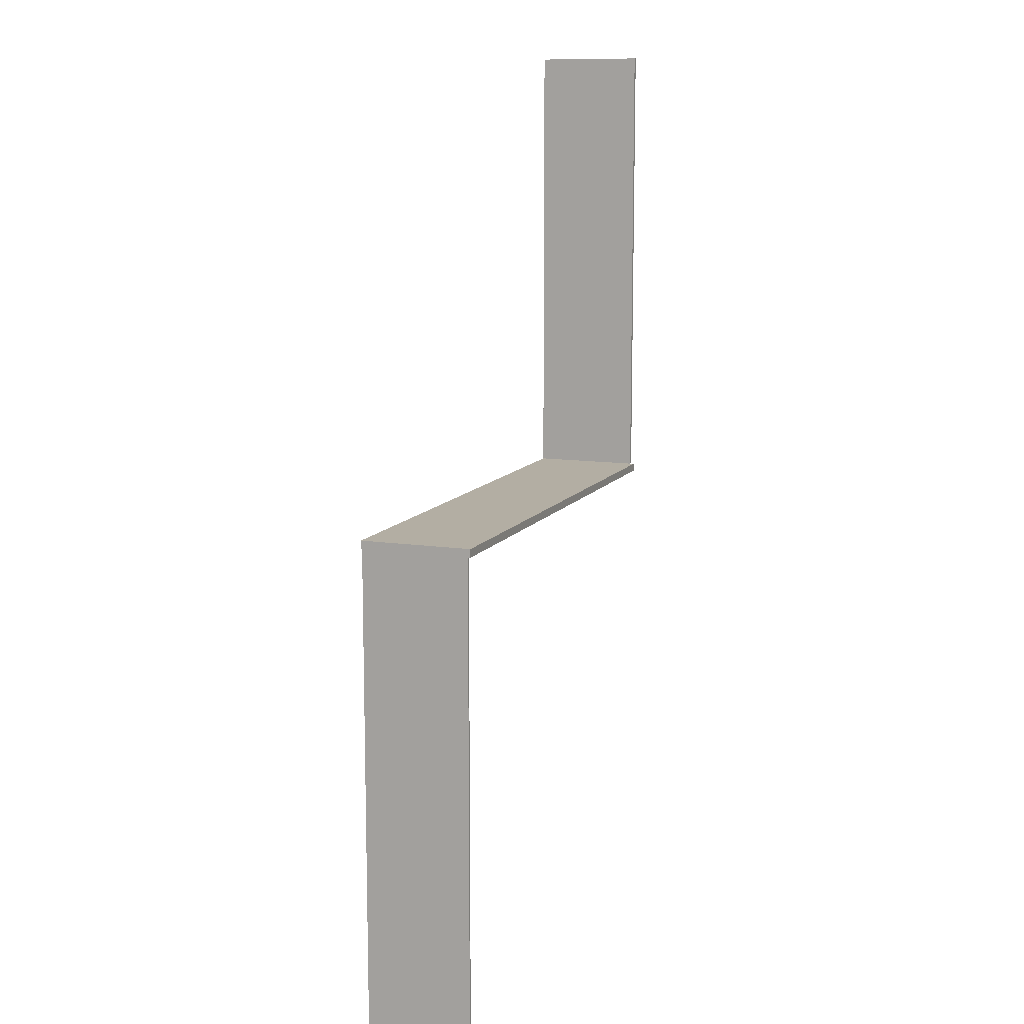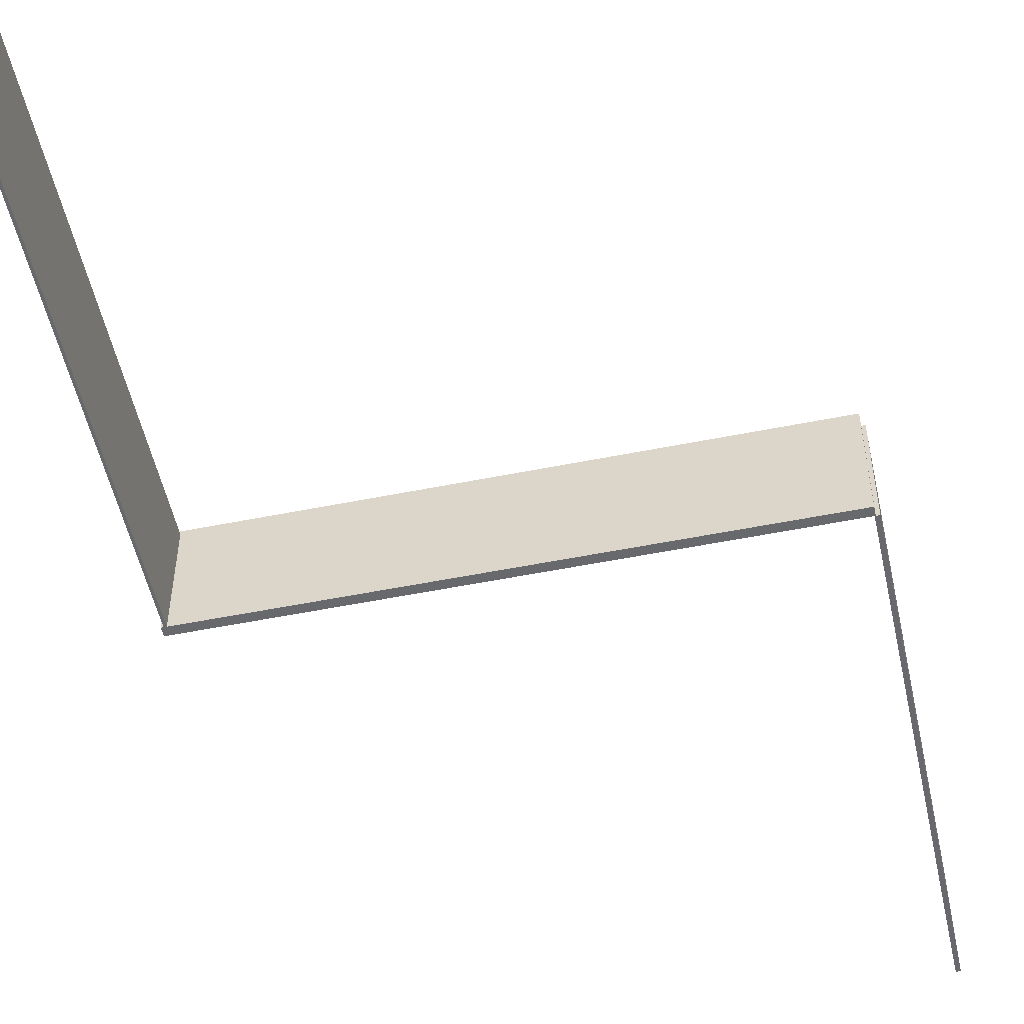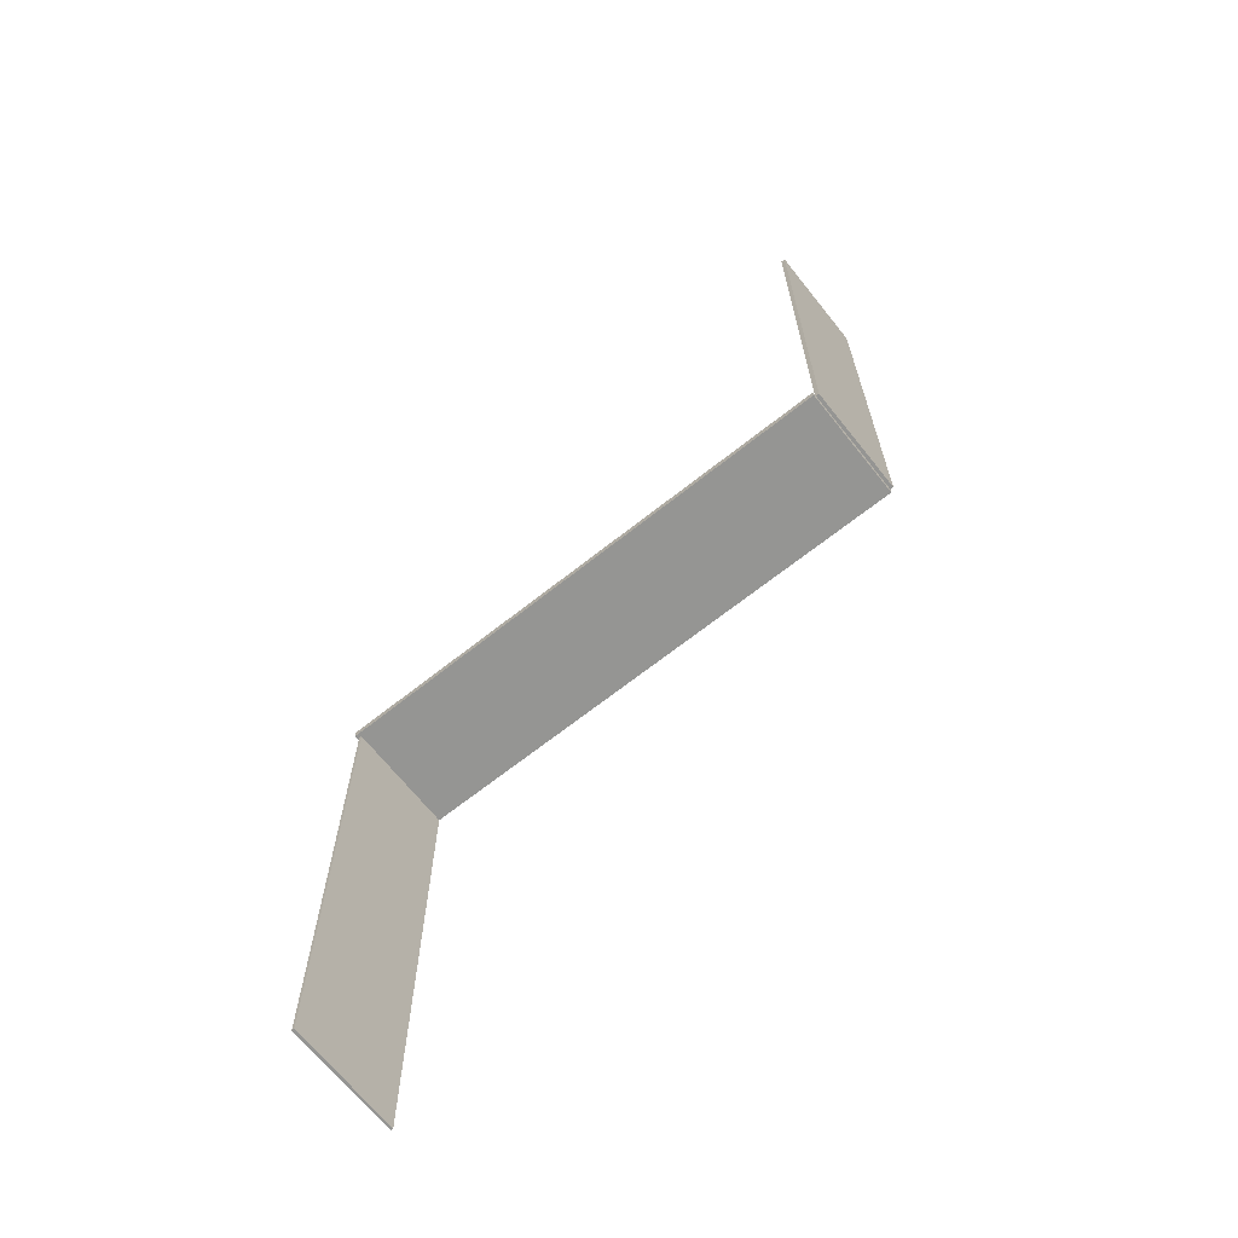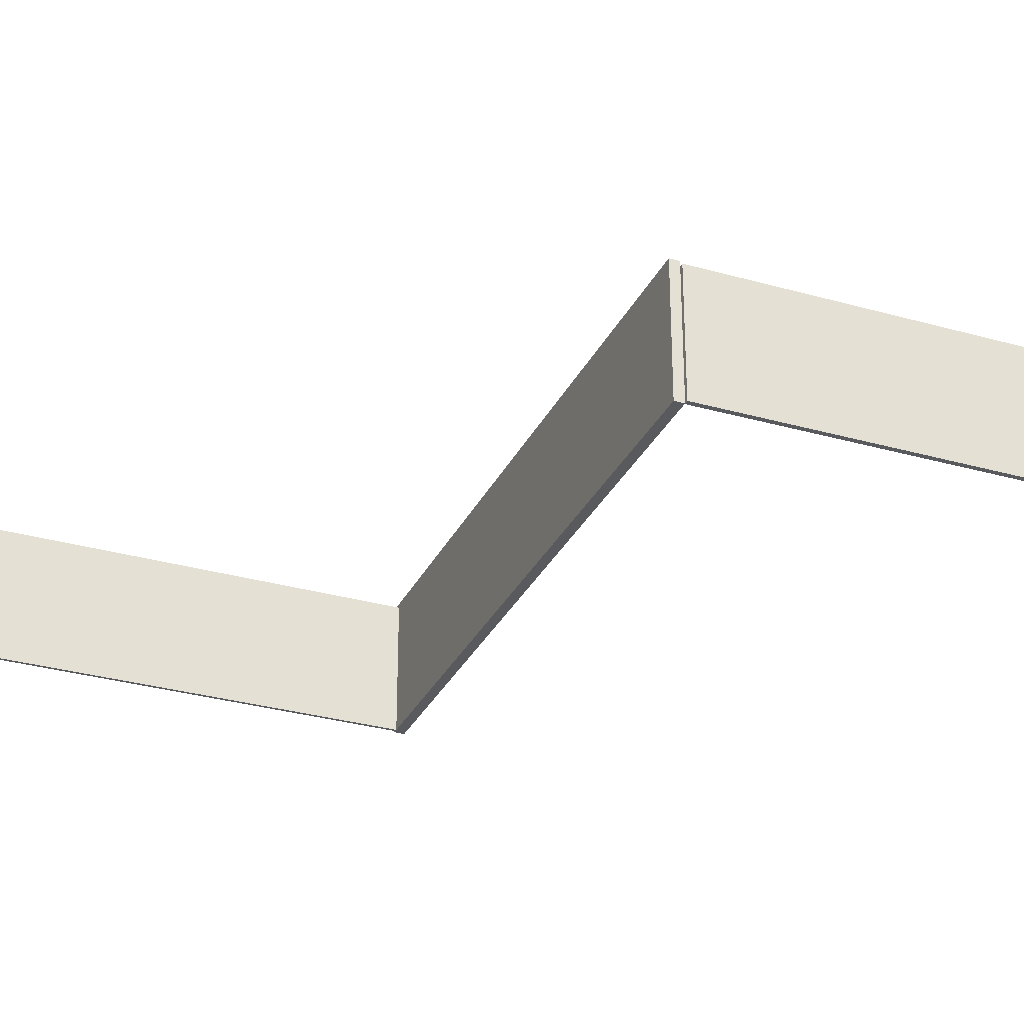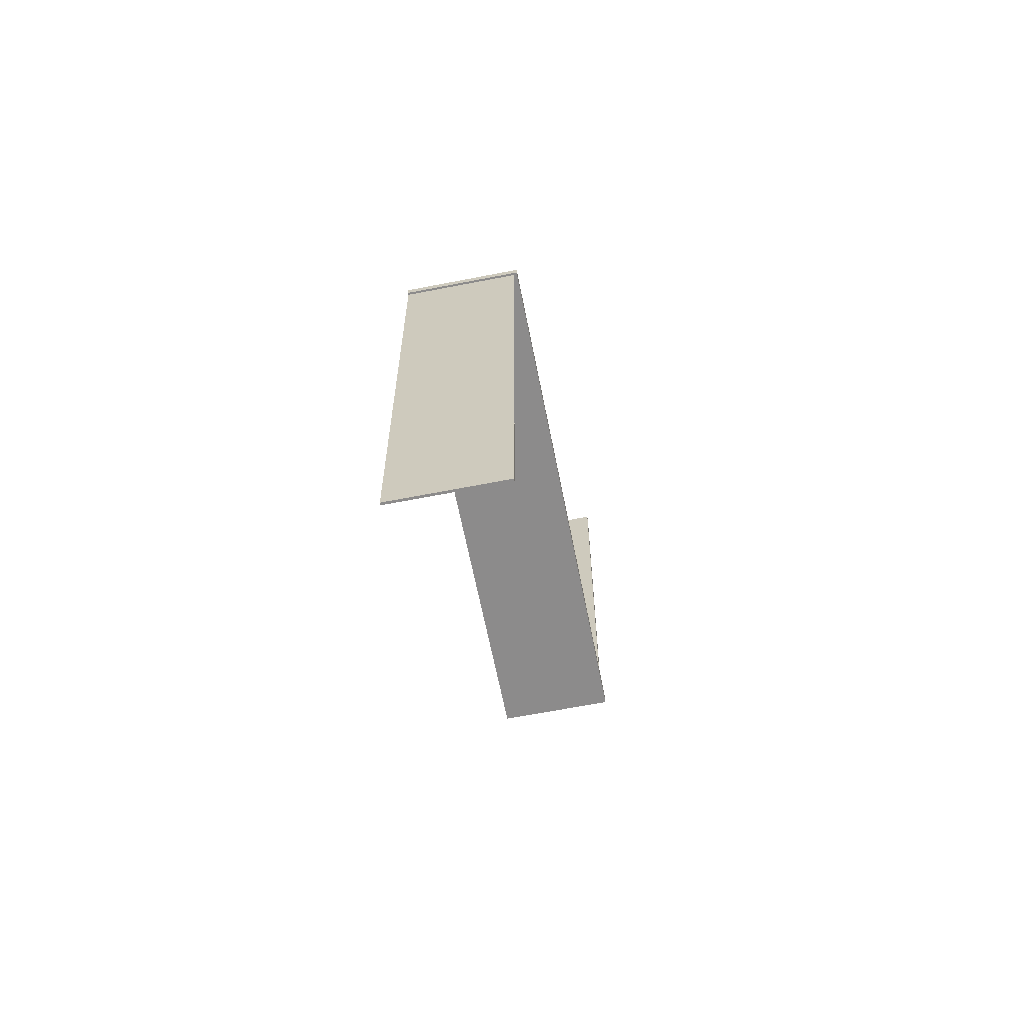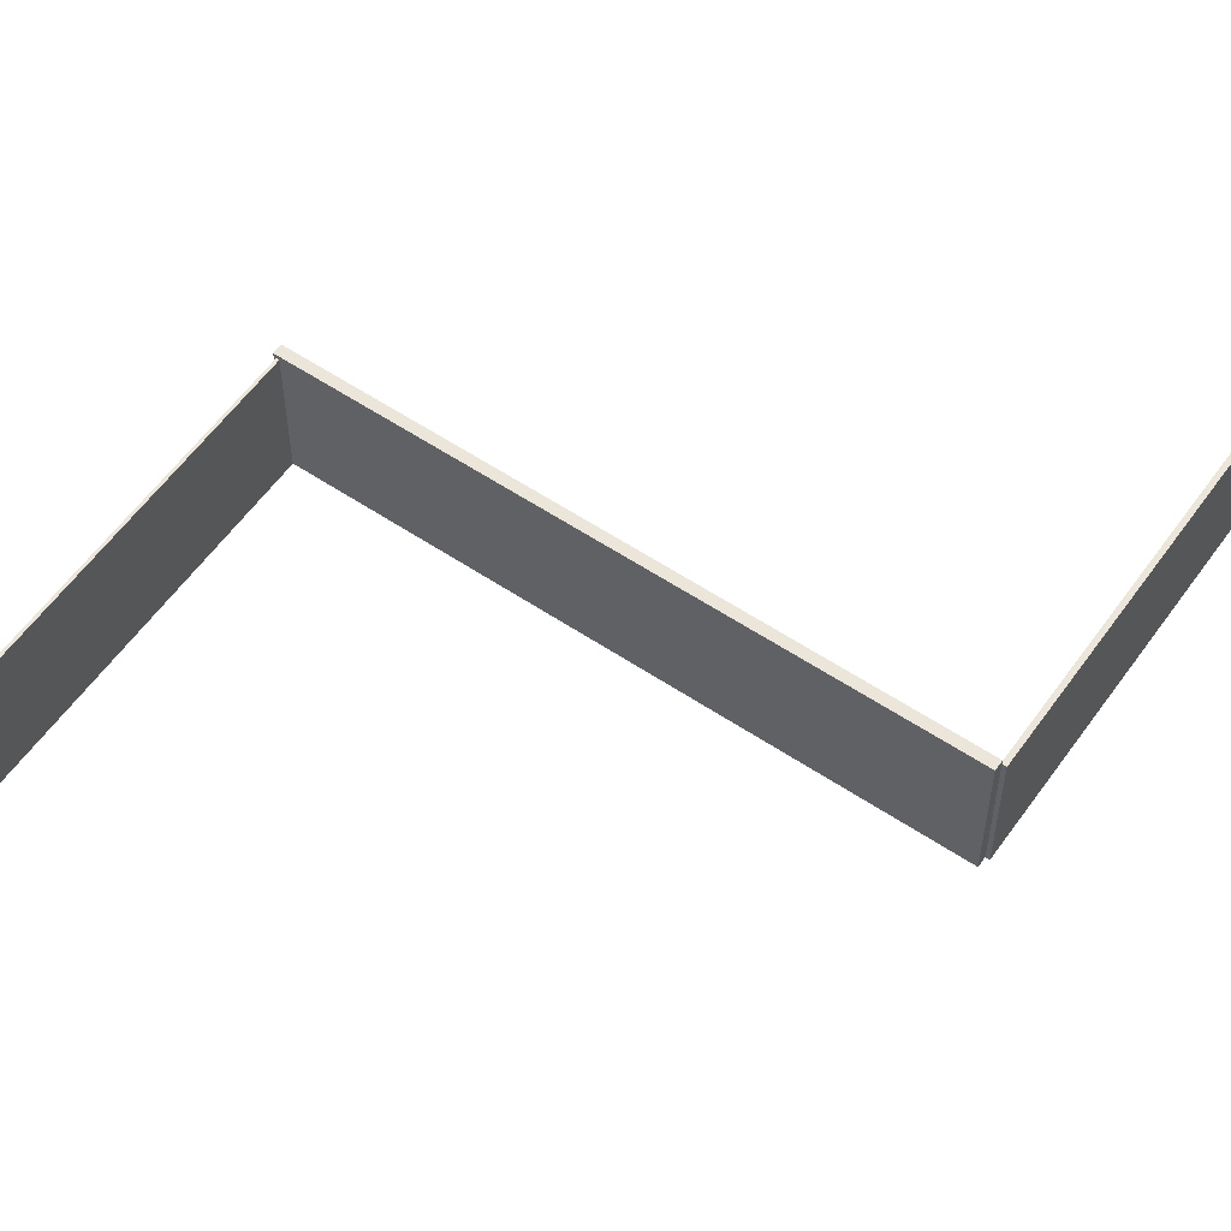
<metadata>
{"format":"obj","ext":"obj","renderer":"f3d","projection":"perspective","resolution":1024,"background":"white","views":[{"elev":10.9,"azim":-69.4,"up":"+Y"},{"elev":-52.8,"azim":12.2,"up":"+Z"},{"elev":-67.3,"azim":38.5,"up":"+Y"},{"elev":-30.7,"azim":67.7,"up":"+Z"},{"elev":-64.0,"azim":-78.8,"up":"+Y"},{"elev":57.0,"azim":34.9,"up":"+Z"}]}
</metadata>
<code>
g Mesh1 Component_751 G_17_restliche_Verkleidung_dwg1 Model
v 5179 146.1 -799.1
v 5305 144.1 -799.1
v 5179 144.1 -799.1
f 1 2 3
v 5305 146.1 -799.1
f 2 1 4
v 5179 146.1 -771.6
f 5 4 1
v 5305 146.1 -771.6
f 4 5 6
v 5305 144.1 -771.6
f 5 7 6
v 5179 144.1 -771.6
f 7 5 8
f 1 8 5
f 8 1 3
f 2 8 3
f 8 2 7
f 2 6 7
f 6 2 4
g Mesh2 Component_751 G_17_restliche_Verkleidung_dwg1 Model
l 1 4
l 3 1
l 2 3
l 4 2
l 6 4
l 5 6
l 1 5
l 5 8
l 7 8
l 7 2
l 6 7
l 8 3
g Mesh3 Component_752 G_17_restliche_Verkleidung_dwg1 Model
v 5306 146.1 -799.1
v 5306 259.6 -772.7
v 5306 146.1 -772.7
f 9 10 11
v 5306 259.6 -799.1
f 10 9 12
v 5305 259.6 -799.1
f 9 13 12
v 5305 146.1 -799.1
f 13 9 14
v 5305 146.1 -772.7
f 9 15 14
f 15 9 11
f 10 15 11
v 5305 259.6 -772.7
f 15 10 16
f 10 13 16
f 13 10 12
f 13 15 16
f 15 13 14
g Mesh4 Component_752 G_17_restliche_Verkleidung_dwg1 Model
l 10 11
l 12 10
l 9 12
l 11 9
l 15 11
l 16 15
l 13 16
l 12 13
l 13 14
l 14 15
l 9 14
l 16 10
g Mesh5 Component_753 G_17_restliche_Verkleidung_dwg1 Model
v 5180 25.17 -799.1
v 5180 144.1 -772.5
v 5180 25.17 -772.5
f 17 18 19
v 5180 144.1 -799.1
f 18 17 20
v 5179 144.1 -799.1
f 17 21 20
v 5179 25.17 -799.1
f 21 17 22
v 5179 25.17 -772.5
f 17 23 22
f 23 17 19
f 18 23 19
v 5179 144.1 -772.5
f 23 18 24
f 18 21 24
f 21 18 20
f 21 23 24
f 23 21 22
g Mesh6 Component_753 G_17_restliche_Verkleidung_dwg1 Model
l 18 19
l 20 18
l 17 20
l 19 17
l 23 19
l 24 23
l 18 24
l 24 21
l 21 22
l 21 20
l 22 23
l 17 22

</code>
